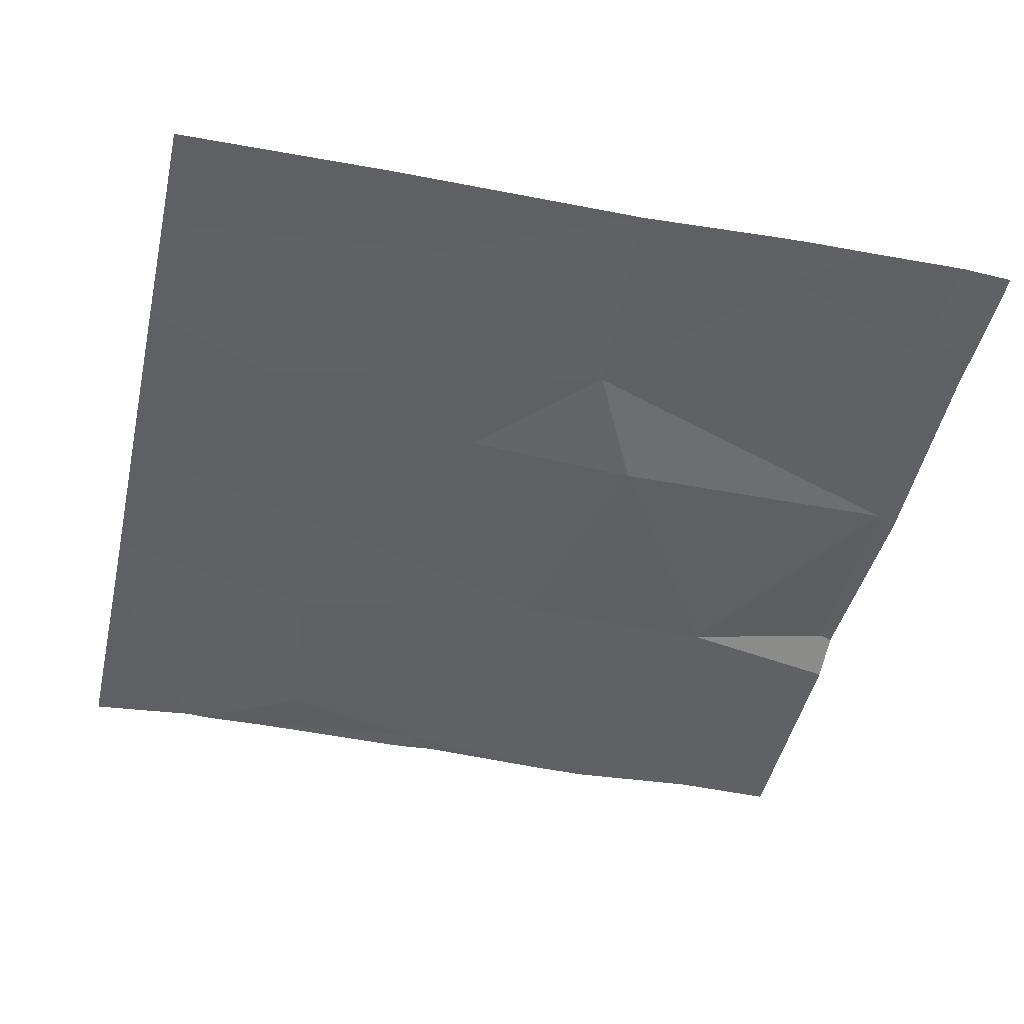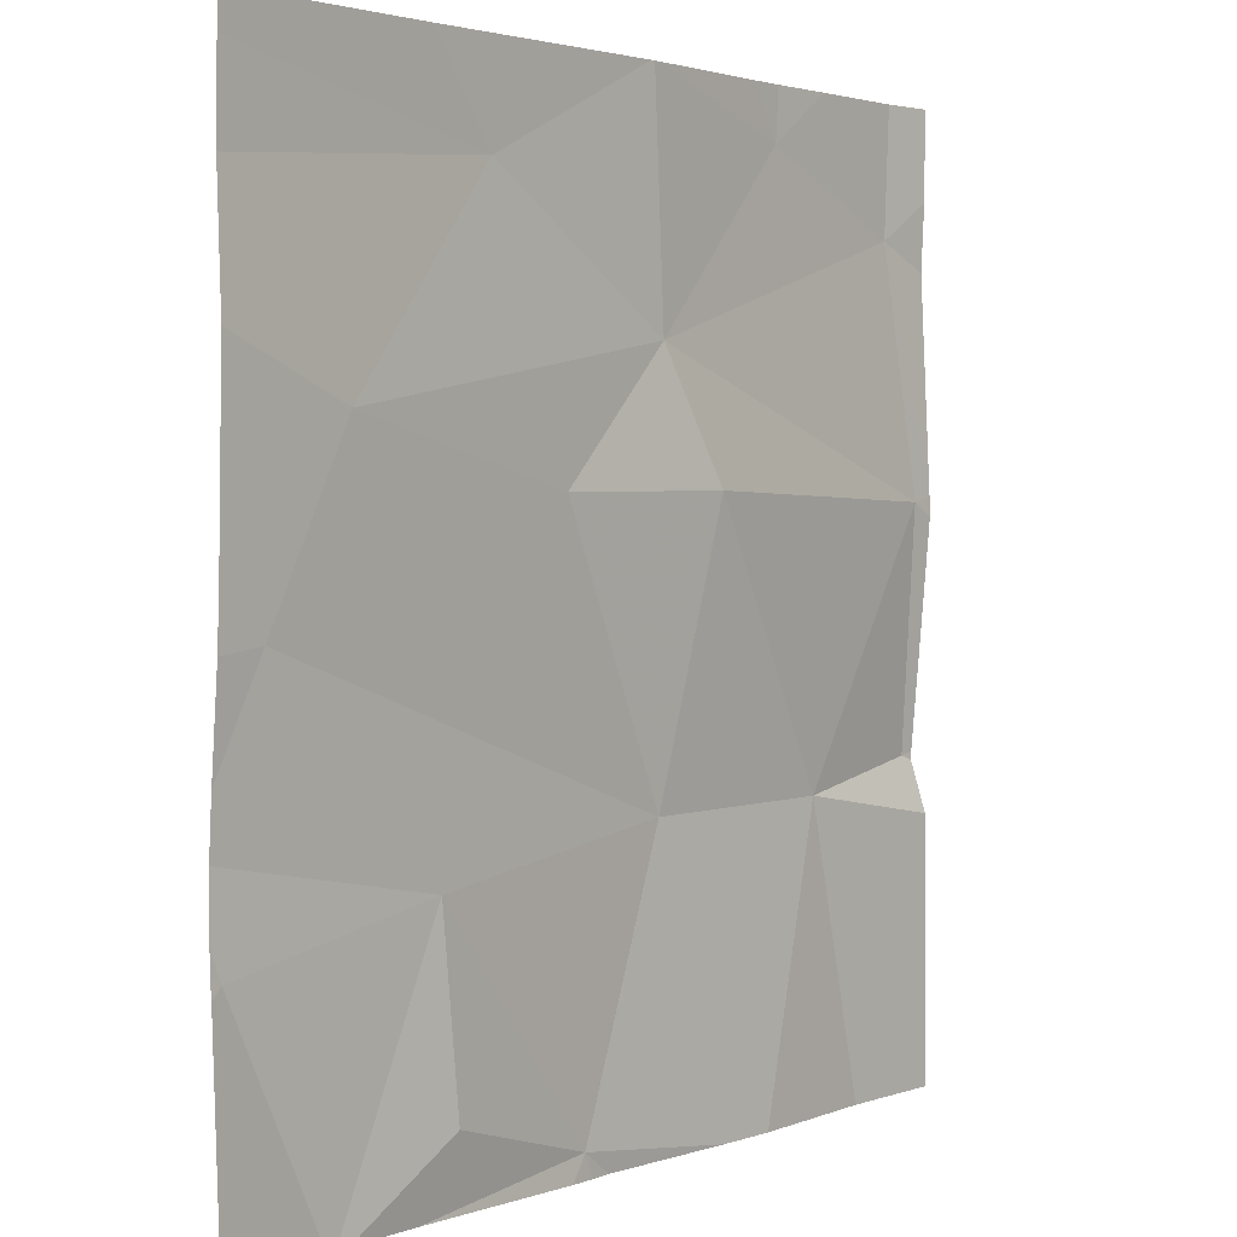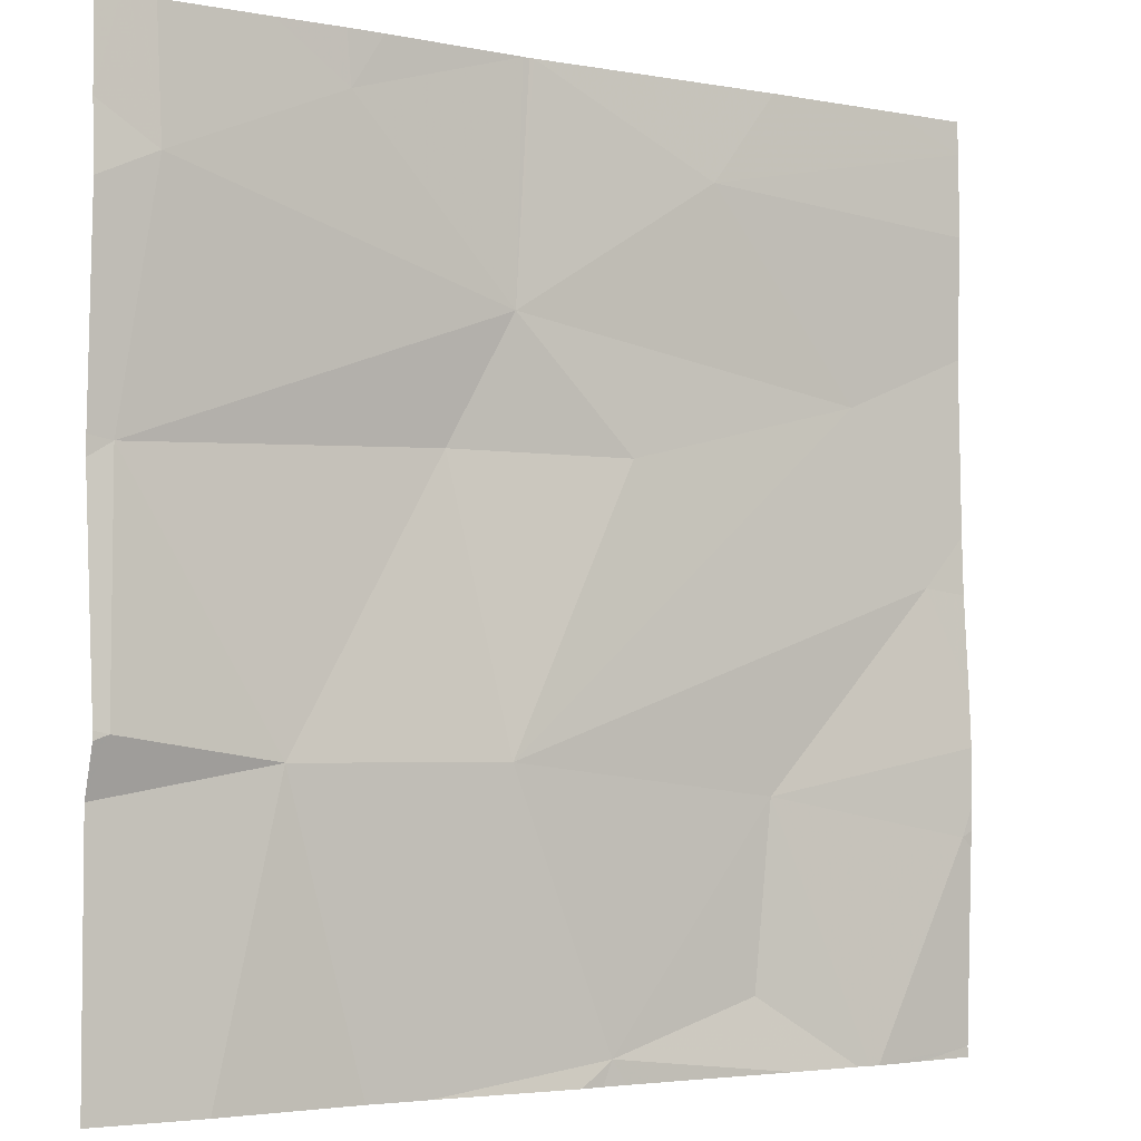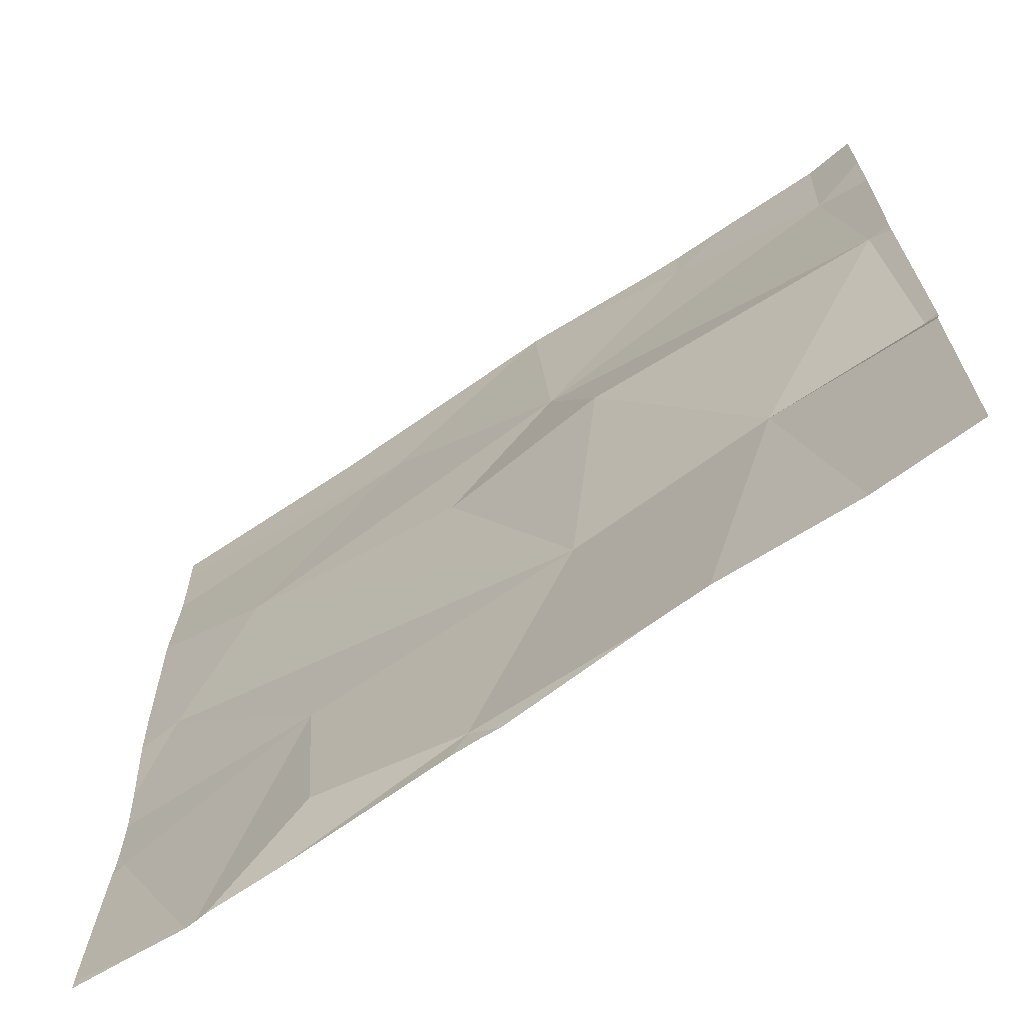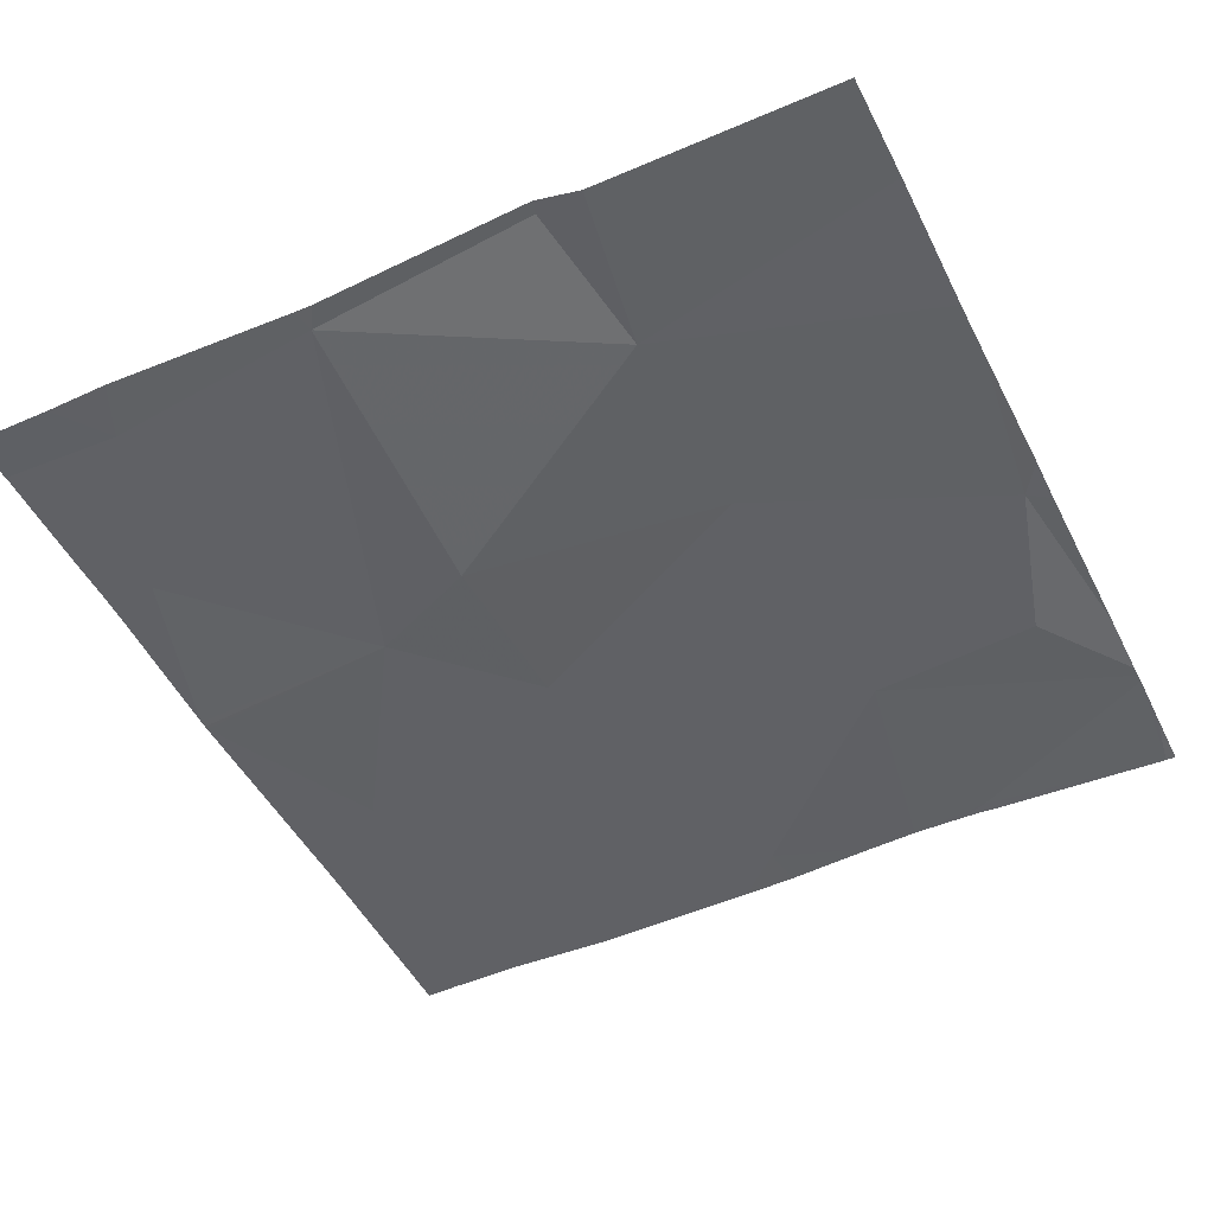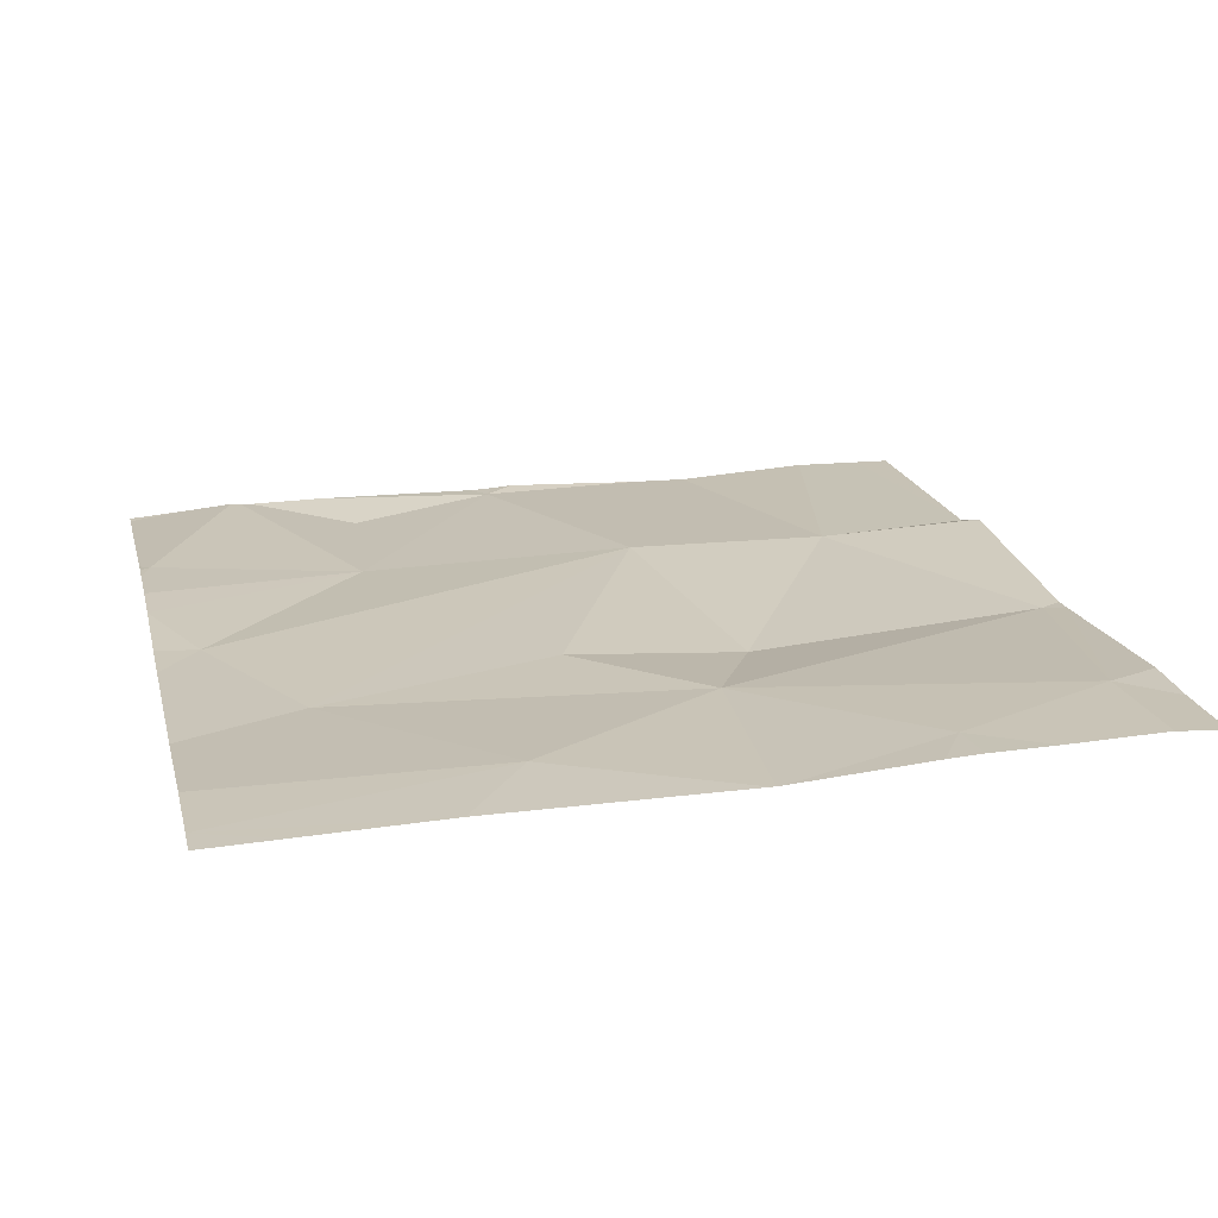
<metadata>
{"format":"obj","ext":"obj","renderer":"f3d","projection":"perspective","resolution":1024,"background":"white","views":[{"elev":-46.5,"azim":167.3,"up":"+Z"},{"elev":2.6,"azim":129.2,"up":"+Y"},{"elev":-3.2,"azim":-31.7,"up":"+Y"},{"elev":-68.1,"azim":-144.6,"up":"+Y"},{"elev":-47.5,"azim":-64.0,"up":"+Z"},{"elev":19.3,"azim":166.7,"up":"+Z"}]}
</metadata>
<code>
v -83.45 276.3 490.7
v -83.45 276.1 490.7
v -83.45 276.1 490.7
v -83.45 276 490.7
v -84.22 275.9 490.7
v -84.35 276.5 490.7
v -84 275.9 490.7
v -84.05 276.2 490.7
v -84.16 276.5 490.7
v -84.35 276.4 490.7
v -84.38 276.2 490.7
v -83.98 276.5 490.7
v -83.88 275.6 490.7
v -83.72 275.7 490.7
v -83.97 276.5 490.7
v -83.69 276.5 490.7
v -83.7 275.9 490.7
v -84.17 276.5 490.7
v -83.5 276.1 490.7
v -83.99 276.3 490.7
v -83.97 276.5 490.7
v -83.86 276.2 490.7
v -83.77 276.4 490.7
v -83.59 276.2 490.7
v -84.39 275.9 490.7
v -83.68 275.6 490.7
v -84.29 275.6 490.7
v -83.59 275.6 490.7
v -83.6 275.6 490.7
v -84.08 275.6 490.7
v -83.92 275.6 490.7
v -83.47 275.8 490.7
v -84.41 275.9 490.7
v -84.24 276.5 490.7
v -84.41 276.2 490.7
v -84.41 276.2 490.7
v -84.41 276.5 490.7
v -84.41 276.4 490.7
v -84.41 275.9 490.7
v -84.41 275.9 490.7
v -83.45 275.9 490.7
v -83.45 276.4 490.7
v -83.45 276.5 490.7
v -83.45 275.8 490.7
v -83.45 275.8 490.7
v -83.45 275.6 490.7
v -84.13 276.5 490.7
v -83.45 275.8 490.7
v -84.14 275.6 490.7
v -84.13 275.6 490.7
v -83.89 275.6 490.7
v -83.87 275.6 490.7
v -83.58 275.6 490.7
v -83.52 275.6 490.7
v -84.37 275.6 490.7
v -84.41 275.6 490.7
v -83.45 275.6 490.7
v -84.38 276.5 490.7
v -84.41 276.5 490.7
v -83.54 276.5 490.7
v -83.45 276.5 490.7
f 27 33 55
f 5 7 8
f 10 9 34
f 42 23 1
f 14 13 26
f 60 43 61
f 17 14 29
f 7 5 49
f 59 37 58
f 17 7 13
f 17 19 7
f 20 10 11
f 8 22 20
f 35 10 38
f 20 23 21
f 41 17 32
f 23 20 24
f 8 11 5
f 33 25 39
f 20 9 10
f 19 24 7
f 13 14 17
f 58 10 6
f 30 7 50
f 8 20 11
f 24 22 7
f 16 23 43
f 25 5 11
f 24 20 22
f 25 11 36
f 7 22 8
f 12 20 15
f 1 19 2
f 51 13 31
f 4 17 41
f 23 24 1
f 50 7 49
f 16 43 60
f 32 17 28
f 49 5 27
f 18 9 47
f 41 32 44
f 46 32 53
f 28 17 29
f 33 5 25
f 4 19 17
f 35 11 10
f 36 11 35
f 3 19 4
f 30 13 7
f 37 10 58
f 2 19 3
f 15 20 21
f 38 10 37
f 21 23 16
f 39 25 40
f 1 24 19
f 40 25 36
f 31 13 30
f 43 23 42
f 44 32 45
f 29 14 26
f 26 13 52
f 45 32 48
f 12 9 20
f 27 5 33
f 48 32 46
f 47 9 12
f 52 13 51
f 53 32 28
f 6 10 34
f 54 46 53
f 34 9 18
f 55 33 56
f 57 46 54

</code>
